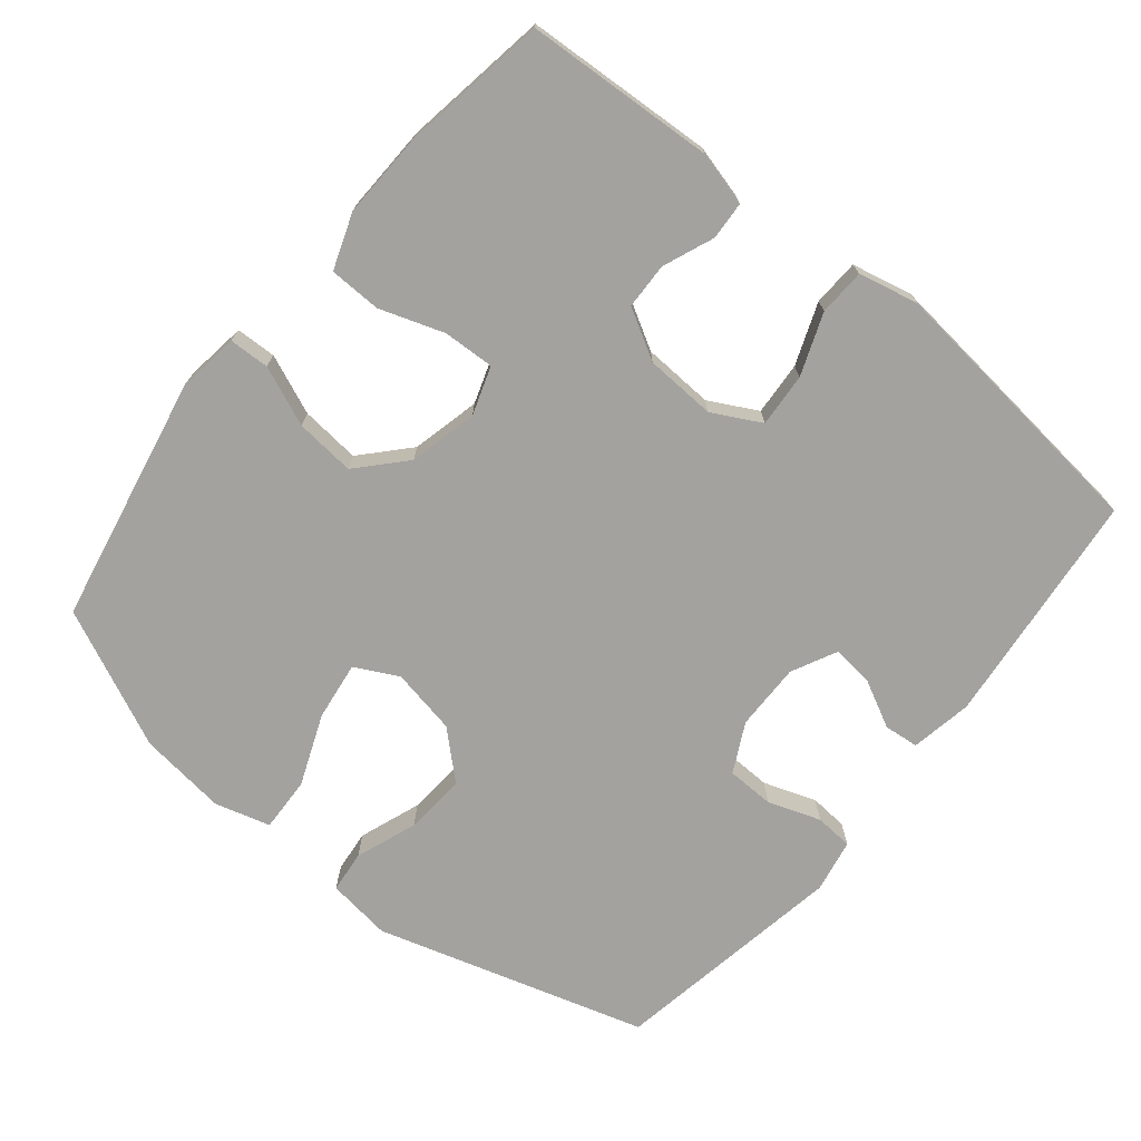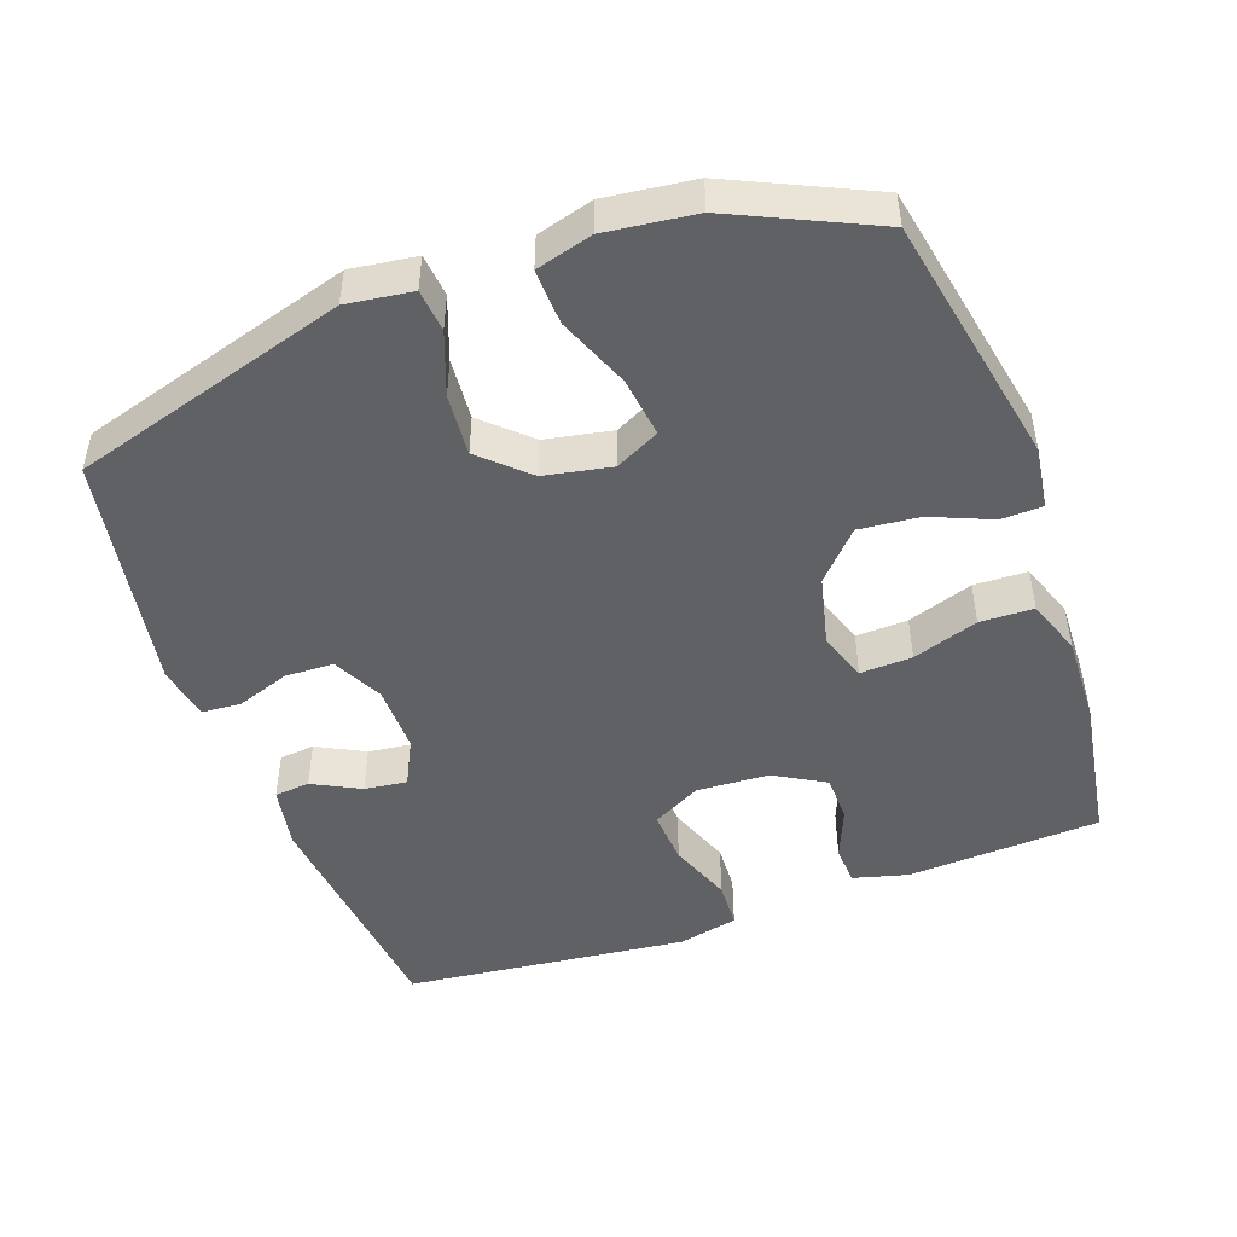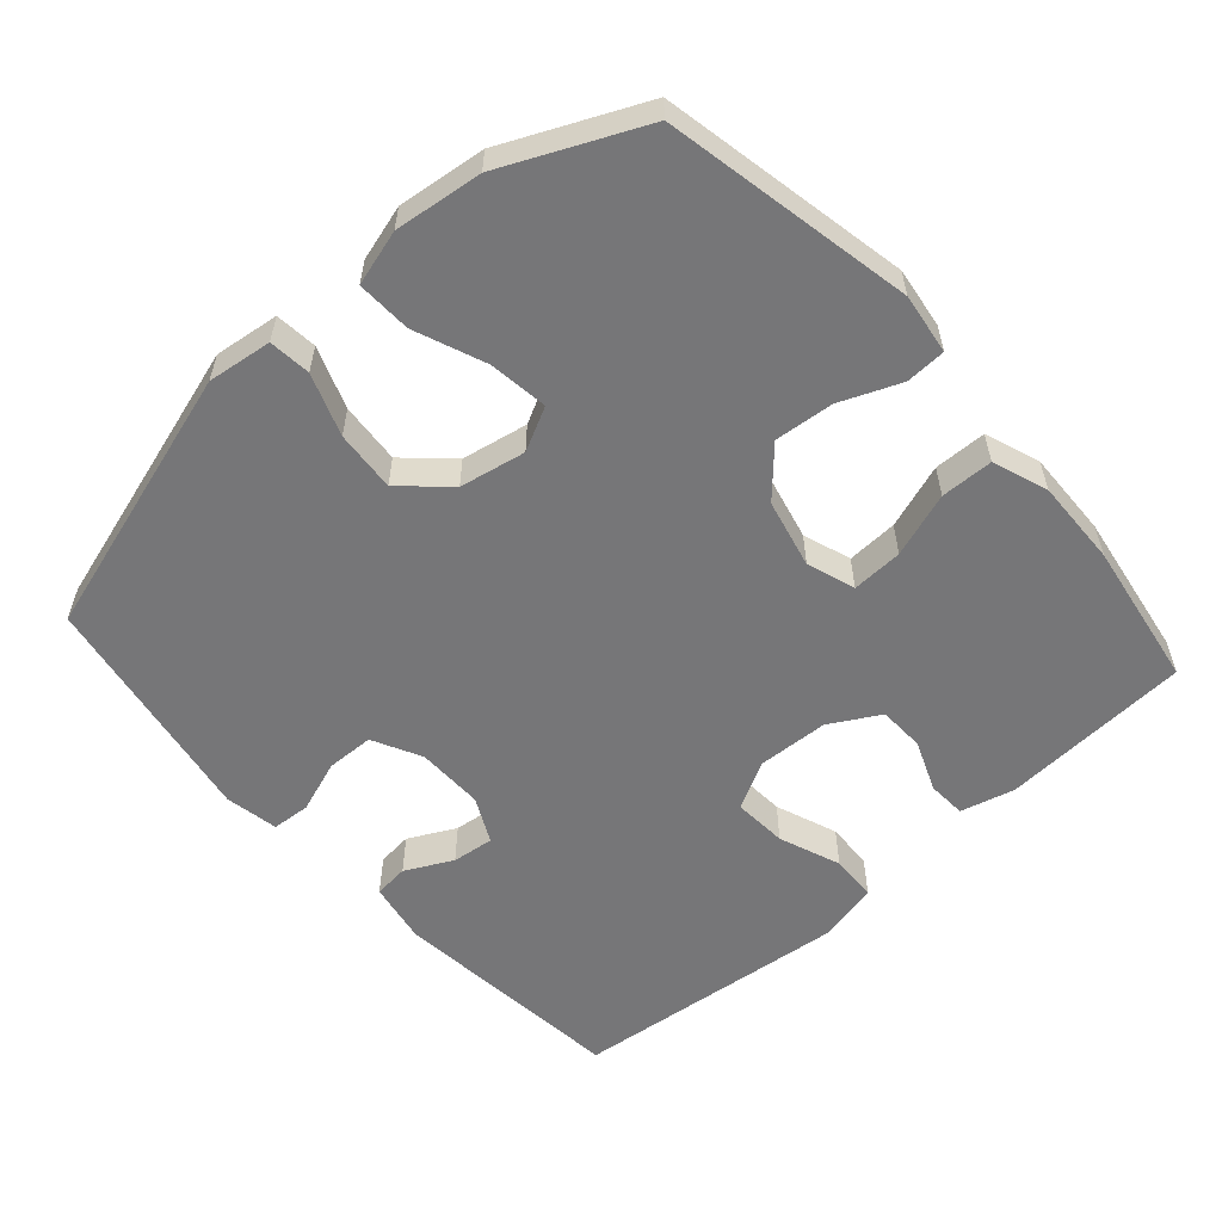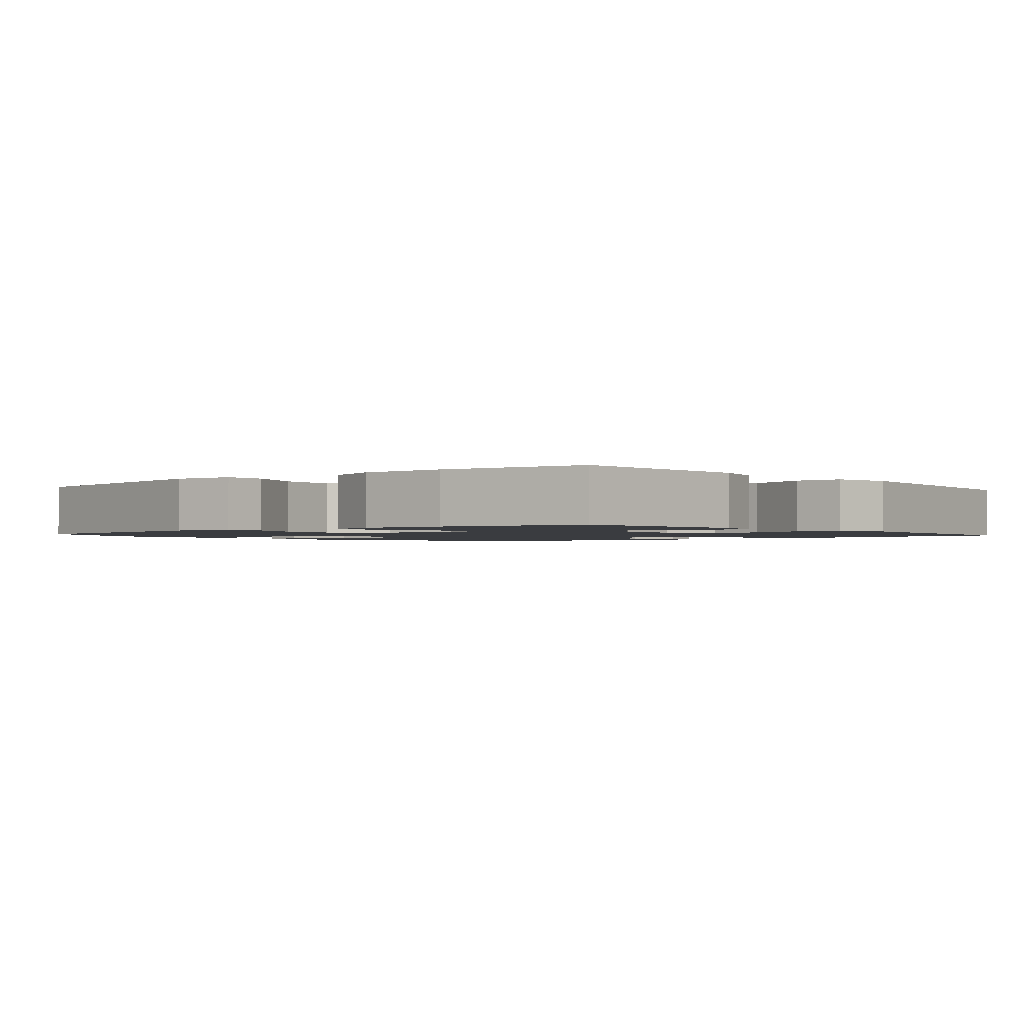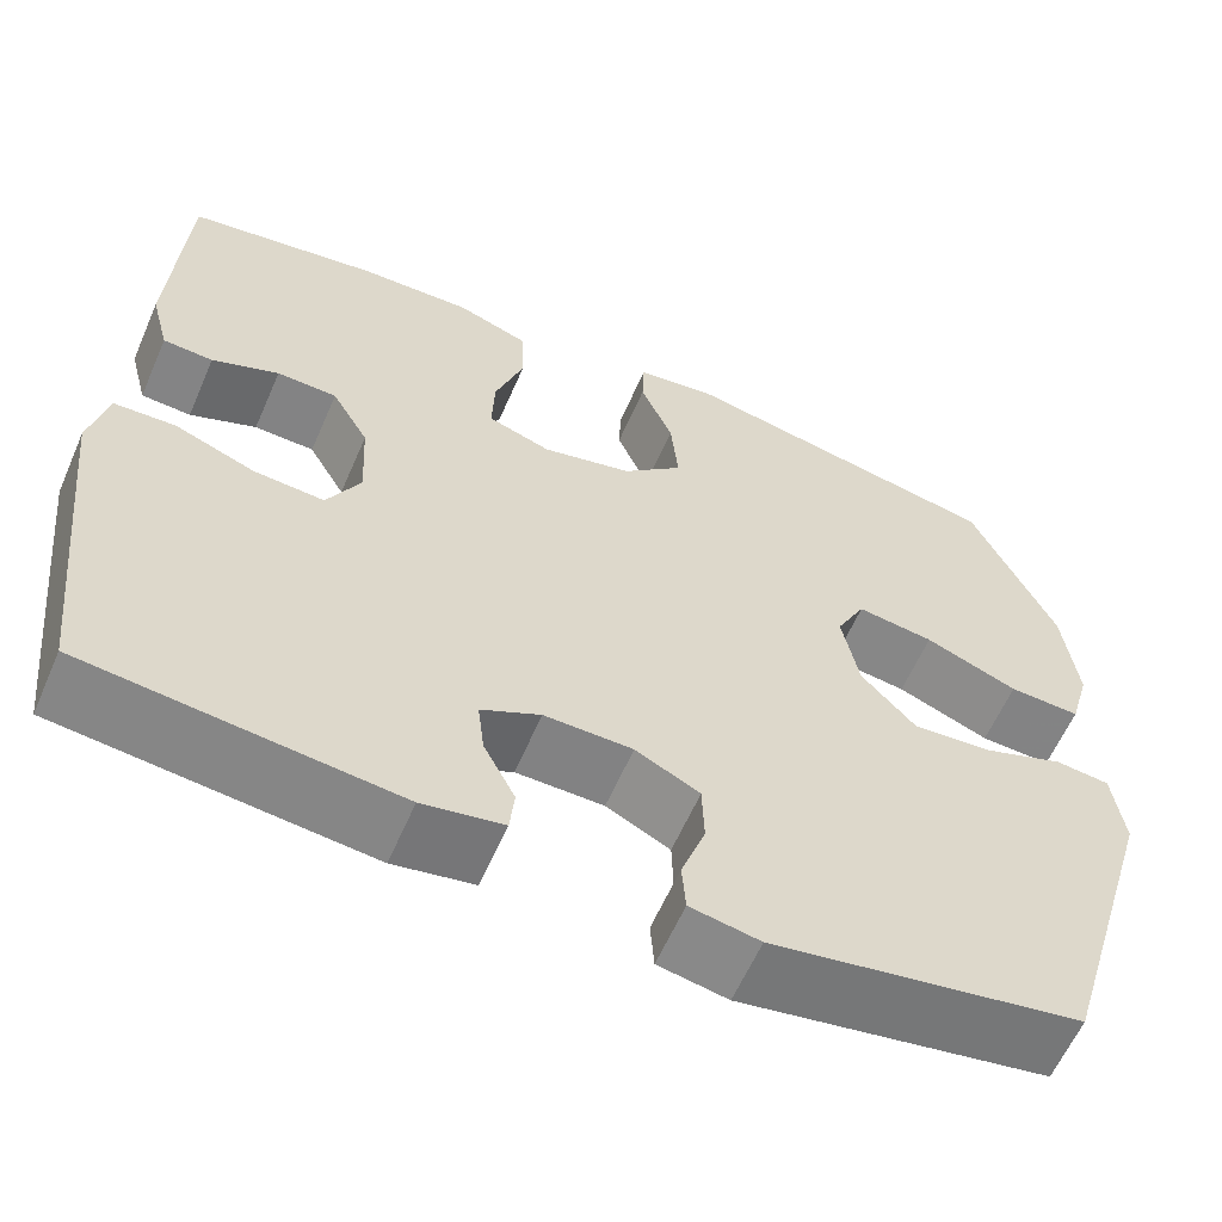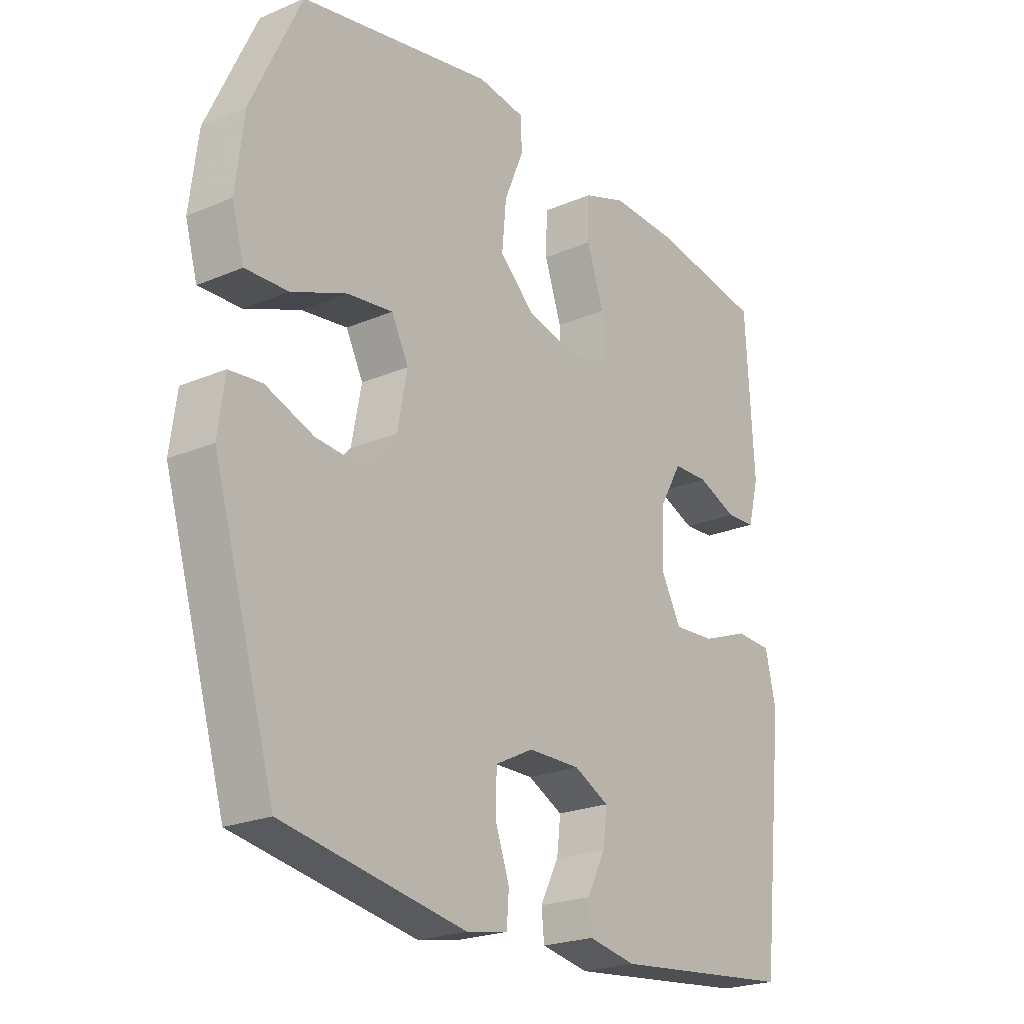
<metadata>
{"format":"obj","ext":"obj","renderer":"f3d","projection":"perspective","resolution":1024,"background":"white","views":[{"elev":-72.6,"azim":50.8,"up":"+Y"},{"elev":-48.0,"azim":-70.3,"up":"+Y"},{"elev":-56.9,"azim":-48.3,"up":"+Y"},{"elev":-1.6,"azim":40.1,"up":"+Y"},{"elev":-60.6,"azim":156.5,"up":"+Z"},{"elev":-22.7,"azim":-53.8,"up":"+Z"}]}
</metadata>
<code>
v 0.5 0.07 0.5
v 0.515 0.07 0.232
v 0.495 0.07 0.156
v 0.441 0.07 0.153
v 0.369 0.07 0.182
v 0.304 0.07 0.18
v 0.264 0.07 0.11
v 0.259 0.07 0.01
v 0.295 0.07 -0.058
v 0.371 0.07 -0.053
v 0.458 0.07 -0.02
v 0.524 0.07 -0.023
v 0.543 0.07 -0.107
v 0.529 0.07 -0.236
v 0.5 0.07 -0.5
v 0.166 0.07 -0.535
v 0.079 0.07 -0.519
v 0.074 0.07 -0.47
v 0.108 0.07 -0.404
v 0.115 0.07 -0.345
v 0.051 0.07 -0.313
v -0.044 0.07 -0.314
v -0.113 0.07 -0.349
v -0.115 0.07 -0.416
v -0.089 0.07 -0.49
v -0.093 0.07 -0.544
v -0.168 0.07 -0.558
v -0.5 0.07 -0.5
v -0.613 0.07 -0.119
v -0.601 0.07 -0.028
v -0.542 0.07 -0.022
v -0.455 0.07 -0.054
v -0.369 0.07 -0.061
v -0.31 0.07 0.003
v -0.292 0.07 0.096
v -0.323 0.07 0.157
v -0.406 0.07 0.146
v -0.506 0.07 0.106
v -0.583 0.07 0.103
v -0.605 0.07 0.181
v -0.59 0.07 0.305
v -0.5 0.07 0.5
v -0.149 0.07 0.569
v -0.063 0.07 0.557
v -0.061 0.07 0.5
v -0.096 0.07 0.416
v -0.104 0.07 0.332
v -0.039 0.07 0.272
v 0.058 0.07 0.249
v 0.126 0.07 0.272
v 0.123 0.07 0.344
v 0.092 0.07 0.435
v 0.094 0.07 0.509
v 0.172 0.07 0.537
v 0.294 0.07 0.533
v 0.5 0 0.5
v 0.515 0 0.232
v 0.495 0 0.156
v 0.441 0 0.153
v 0.369 0 0.182
v 0.304 0 0.18
v 0.264 0 0.11
v 0.259 0 0.01
v 0.295 0 -0.058
v 0.371 0 -0.053
v 0.458 0 -0.02
v 0.524 0 -0.023
v 0.543 0 -0.107
v 0.529 0 -0.236
v 0.5 0 -0.5
v 0.166 0 -0.535
v 0.079 0 -0.519
v 0.074 0 -0.47
v 0.108 0 -0.404
v 0.115 0 -0.345
v 0.051 0 -0.313
v -0.044 0 -0.314
v -0.113 0 -0.349
v -0.115 0 -0.416
v -0.089 0 -0.49
v -0.093 0 -0.544
v -0.168 0 -0.558
v -0.5 0 -0.5
v -0.613 0 -0.119
v -0.601 0 -0.028
v -0.542 0 -0.022
v -0.455 0 -0.054
v -0.369 0 -0.061
v -0.31 0 0.003
v -0.292 0 0.096
v -0.323 0 0.157
v -0.406 0 0.146
v -0.506 0 0.106
v -0.583 0 0.103
v -0.605 0 0.181
v -0.59 0 0.305
v -0.5 0 0.5
v -0.149 0 0.569
v -0.063 0 0.557
v -0.061 0 0.5
v -0.096 0 0.416
v -0.104 0 0.332
v -0.039 0 0.272
v 0.058 0 0.249
v 0.126 0 0.272
v 0.123 0 0.344
v 0.092 0 0.435
v 0.094 0 0.509
v 0.172 0 0.537
v 0.294 0 0.533
f 3 4 5
f 2 3 5
f 1 2 5
f 55 1 5
f 54 55 5
f 53 54 5
f 52 53 5
f 51 52 5
f 50 51 5 6
f 49 50 6 7
f 48 49 7 8
f 44 45 46
f 43 44 46
f 42 43 46
f 41 42 46
f 40 41 46
f 39 40 46
f 38 39 46
f 37 38 46
f 36 37 46 47
f 35 36 47 48
f 30 31 32
f 29 30 32
f 28 29 32
f 27 28 32
f 26 27 32
f 25 26 32
f 24 25 32
f 23 24 32 33
f 22 23 33 34
f 17 18 19
f 16 17 19
f 15 16 19
f 14 15 19
f 13 14 19
f 12 13 19
f 11 12 19
f 10 11 19
f 9 10 19 20
f 48 8 9
f 35 48 9
f 34 35 9
f 22 34 9
f 21 22 9
f 9 20 21
f 60 59 58
f 60 58 57
f 60 57 56
f 60 56 110
f 60 110 109
f 60 109 108
f 60 108 107
f 60 107 106
f 61 60 106 105
f 62 61 105 104
f 63 62 104 103
f 101 100 99
f 101 99 98
f 101 98 97
f 101 97 96
f 101 96 95
f 101 95 94
f 101 94 93
f 101 93 92
f 102 101 92 91
f 103 102 91 90
f 87 86 85
f 87 85 84
f 87 84 83
f 87 83 82
f 87 82 81
f 87 81 80
f 87 80 79
f 88 87 79 78
f 89 88 78 77
f 74 73 72
f 74 72 71
f 74 71 70
f 74 70 69
f 74 69 68
f 74 68 67
f 74 67 66
f 74 66 65
f 75 74 65 64
f 64 63 103
f 64 103 90
f 64 90 89
f 64 89 77
f 64 77 76
f 76 75 64
f 1 56 57 2
f 2 57 58 3
f 3 58 59 4
f 4 59 60 5
f 5 60 61 6
f 6 61 62 7
f 7 62 63 8
f 8 63 64 9
f 9 64 65 10
f 10 65 66 11
f 11 66 67 12
f 12 67 68 13
f 13 68 69 14
f 14 69 70 15
f 15 70 71 16
f 16 71 72 17
f 17 72 73 18
f 18 73 74 19
f 19 74 75 20
f 20 75 76 21
f 21 76 77 22
f 22 77 78 23
f 23 78 79 24
f 24 79 80 25
f 25 80 81 26
f 26 81 82 27
f 27 82 83 28
f 28 83 84 29
f 29 84 85 30
f 30 85 86 31
f 31 86 87 32
f 32 87 88 33
f 33 88 89 34
f 34 89 90 35
f 35 90 91 36
f 36 91 92 37
f 37 92 93 38
f 38 93 94 39
f 39 94 95 40
f 40 95 96 41
f 41 96 97 42
f 42 97 98 43
f 43 98 99 44
f 44 99 100 45
f 45 100 101 46
f 46 101 102 47
f 47 102 103 48
f 48 103 104 49
f 49 104 105 50
f 50 105 106 51
f 51 106 107 52
f 52 107 108 53
f 53 108 109 54
f 54 109 110 55
f 55 110 56 1

</code>
